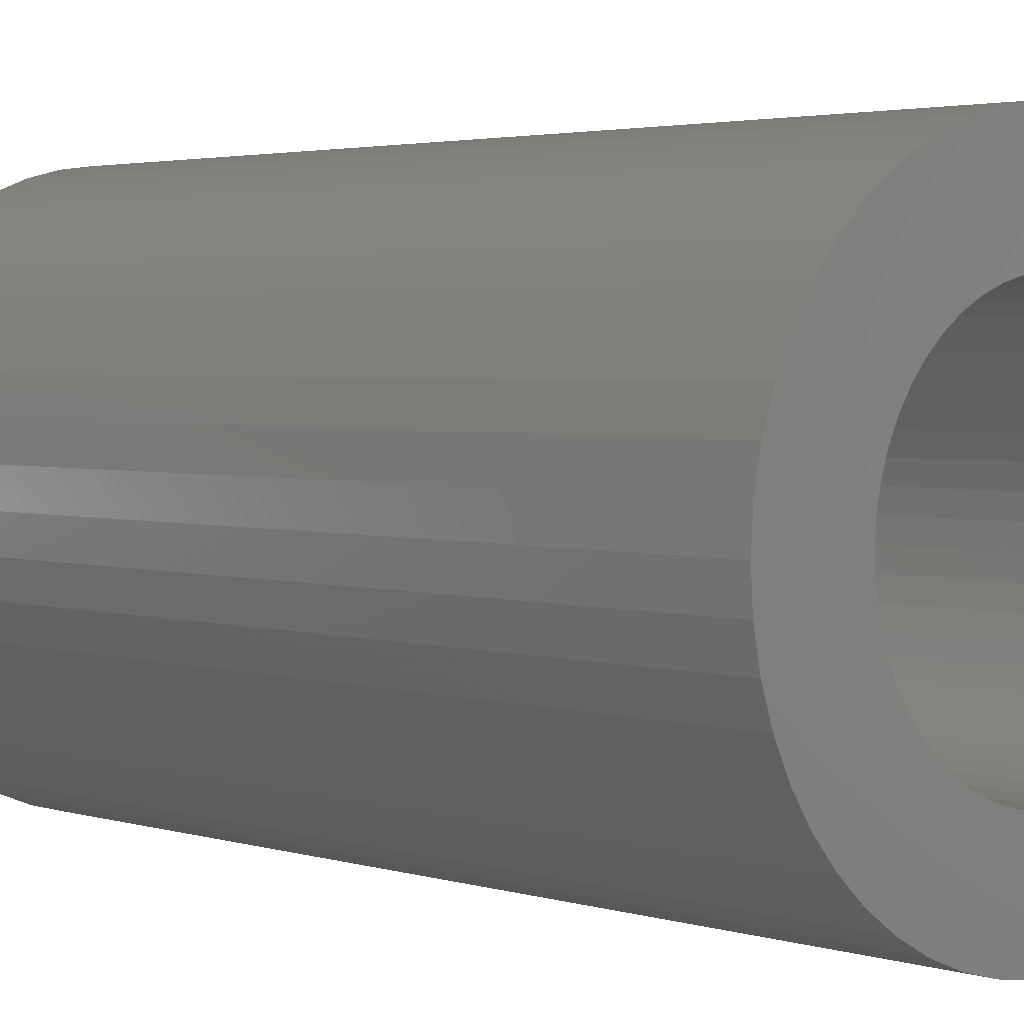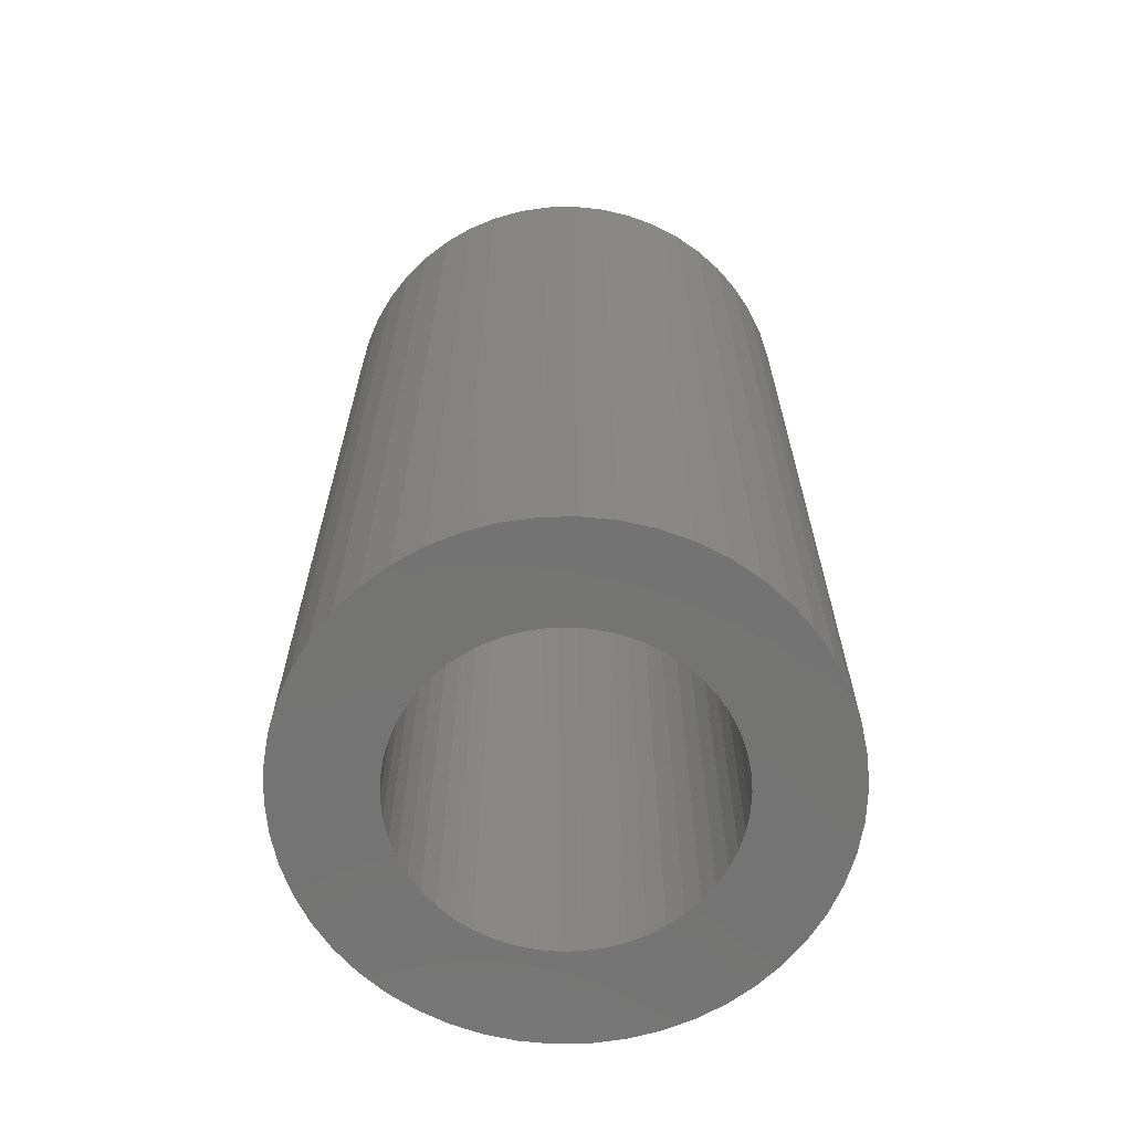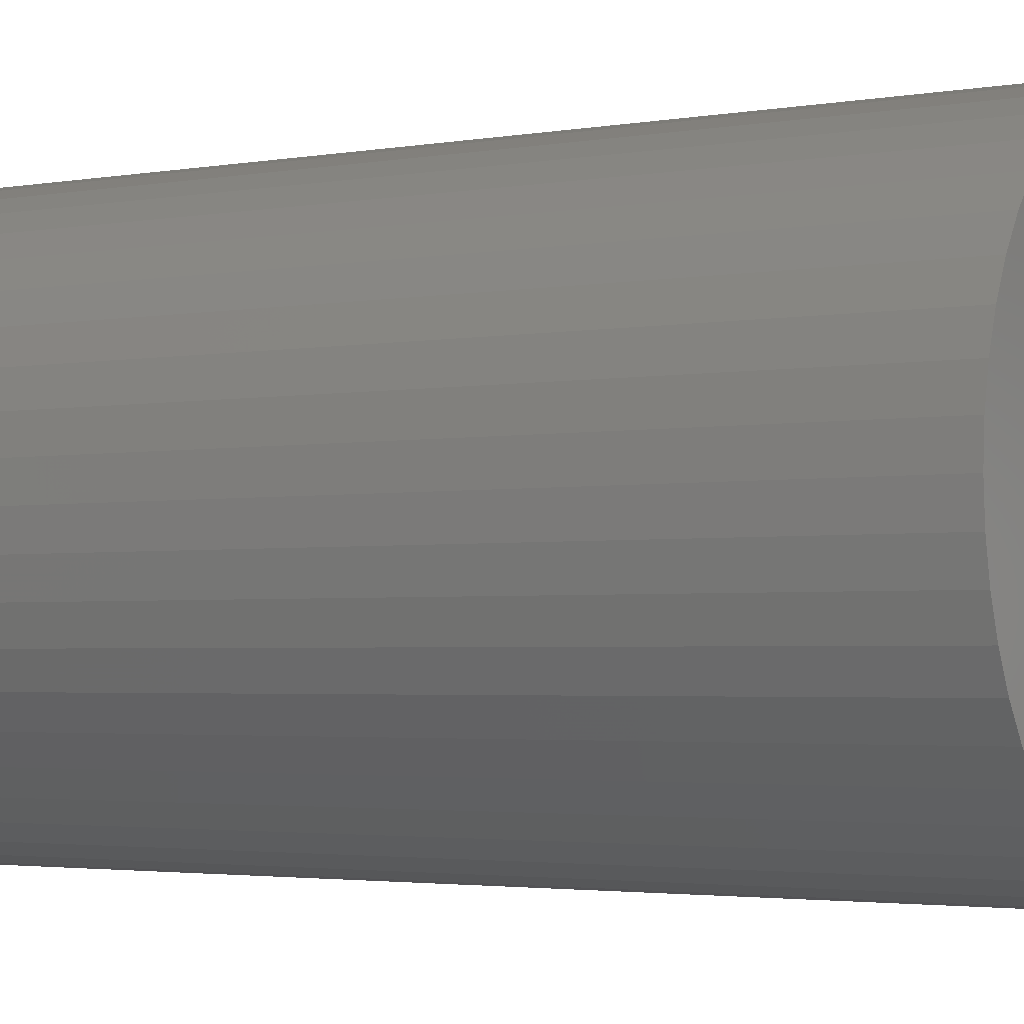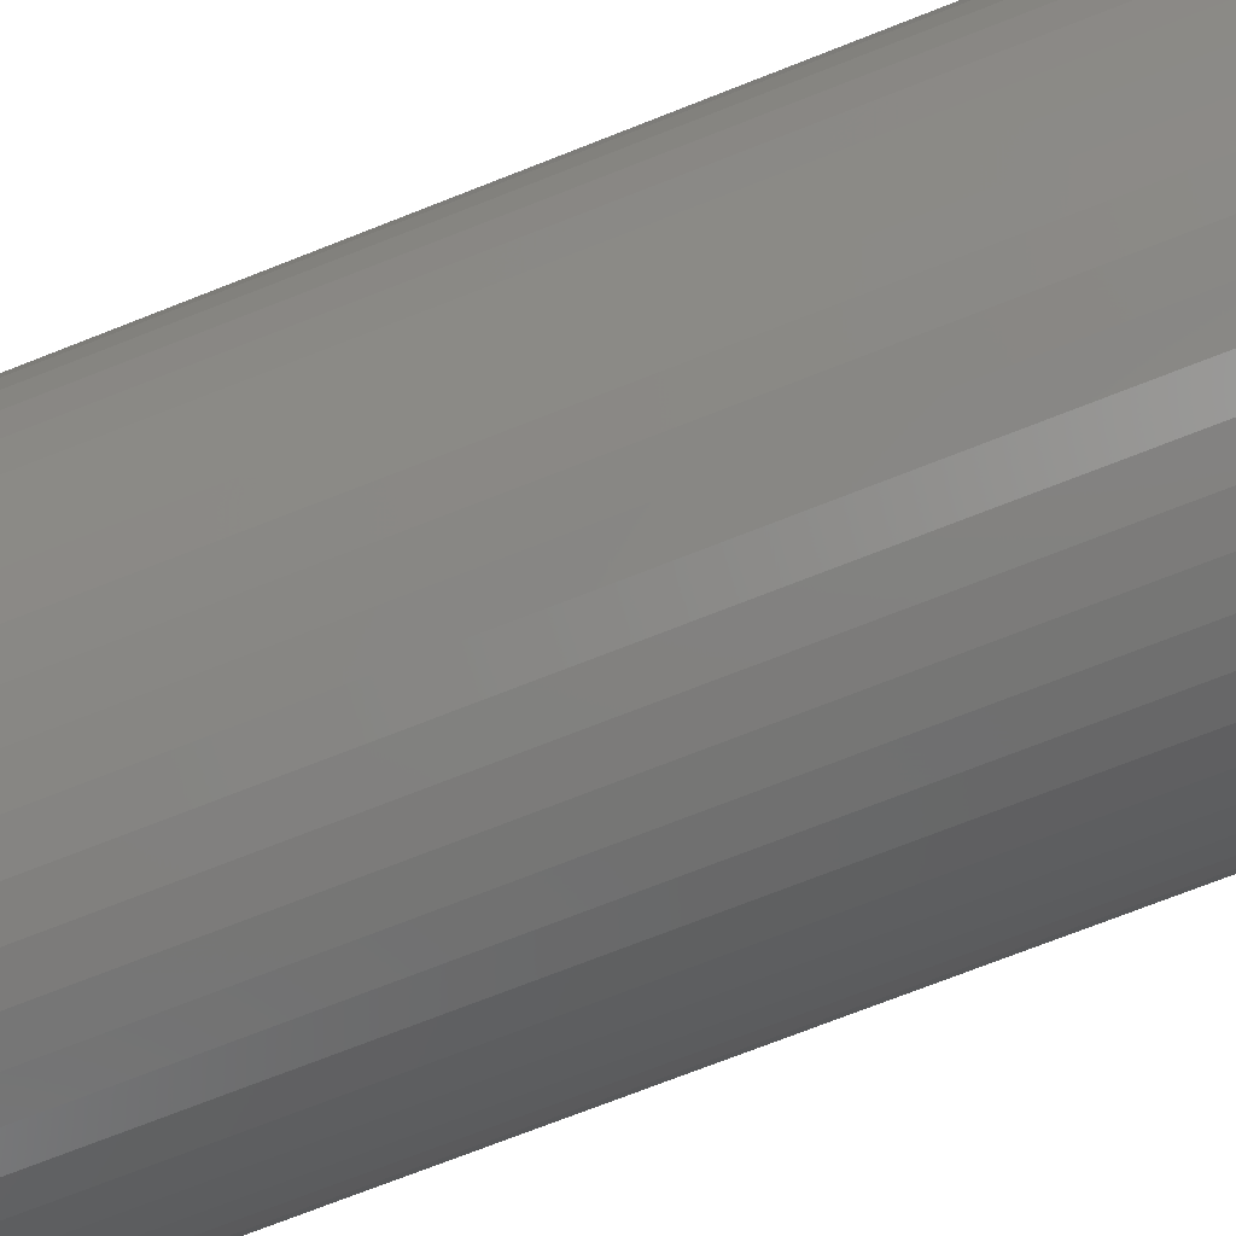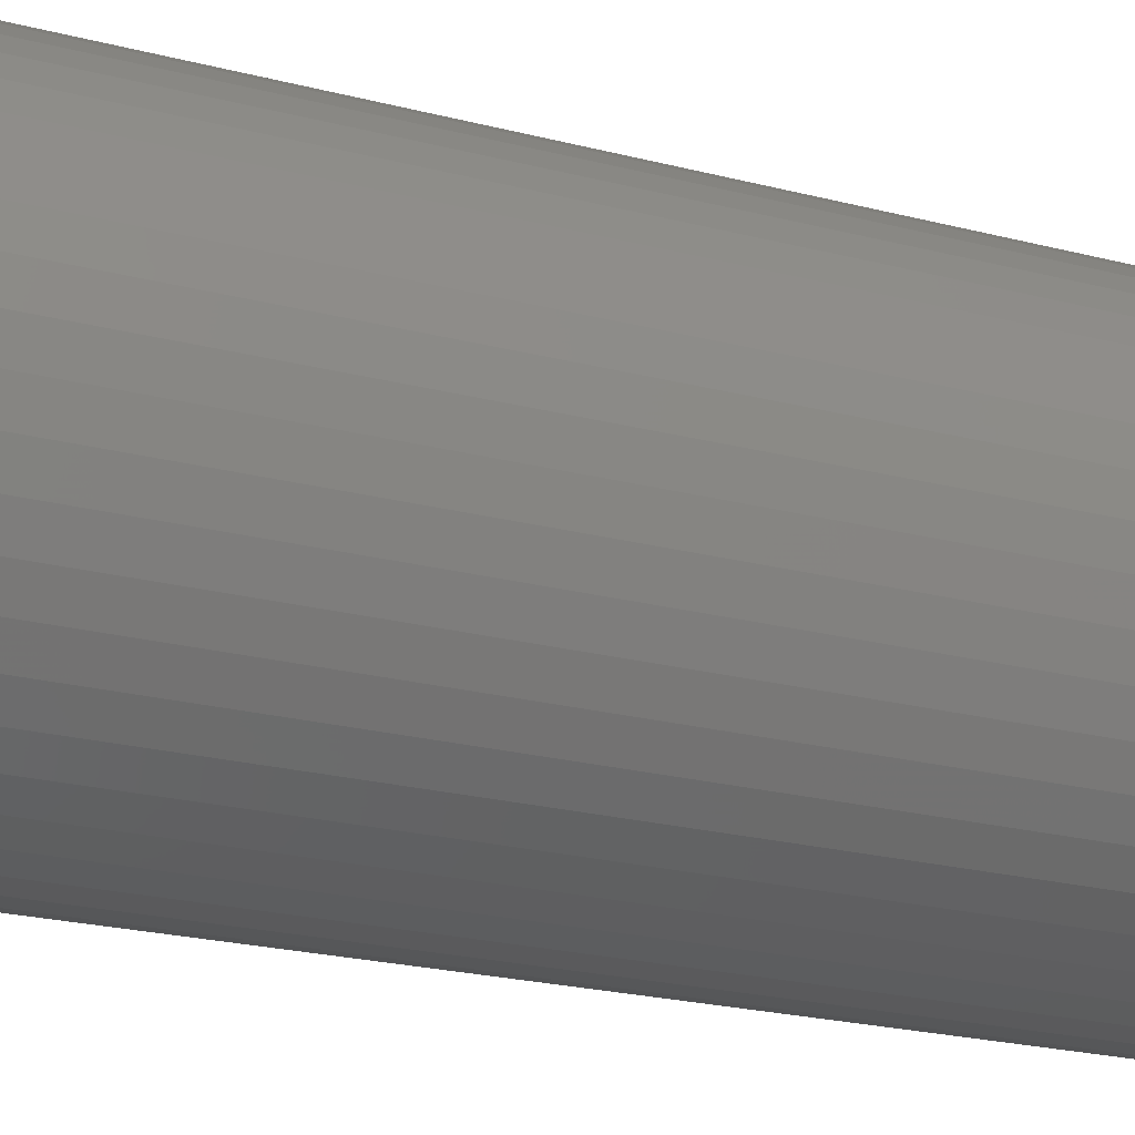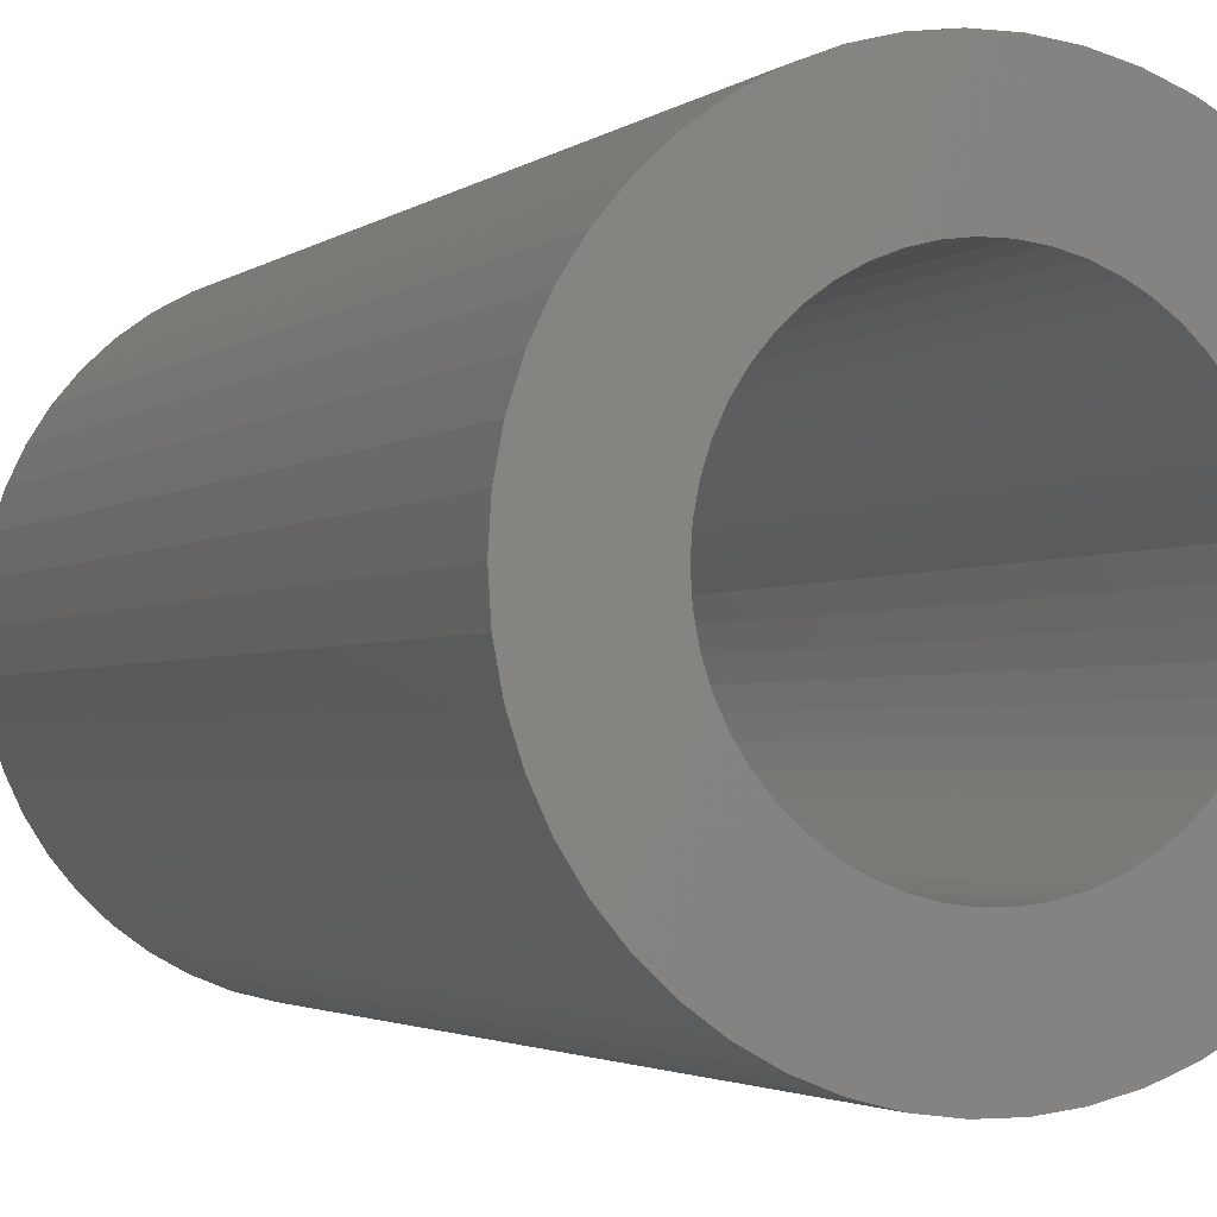
<metadata>
{"format":"stl","ext":"stl","renderer":"f3d","projection":"perspective","resolution":1024,"background":"white","views":[{"elev":2.8,"azim":-42.1,"up":"+Y"},{"elev":-65.8,"azim":87.7,"up":"+Z"},{"elev":-2.6,"azim":-57.1,"up":"+Y"},{"elev":-74.9,"azim":111.3,"up":"+Y"},{"elev":-24.3,"azim":67.3,"up":"+Y"},{"elev":-2.3,"azim":157.3,"up":"+Y"}]}
</metadata>
<code>
# stl→obj: 200 verts, 400 faces
v 6.5 0 12
v 6.449 0.8147 -12
v 6.449 0.8147 12
v 6.5 0 -12
v -6.5 0 -12
v -6.449 0.8147 12
v -6.449 0.8147 -12
v -6.5 0 12
v 0.4081 6.487 -12
v -0.4081 6.487 12
v 0.4081 6.487 12
v -0.4081 6.487 -12
v -0.4081 -6.487 -12
v 0.4081 -6.487 12
v -0.4081 -6.487 12
v 0.4081 -6.487 -12
v 4.738 4.45 -12
v 4.143 5.008 12
v 4.738 4.45 12
v 4.143 5.008 -12
v -4.143 5.008 -12
v -4.738 4.45 12
v -4.143 5.008 12
v -4.738 4.45 -12
v -2.009 6.182 -12
v -2.768 5.881 12
v -2.009 6.182 12
v -2.768 5.881 -12
v 5.696 -3.131 12
v 6.044 -2.393 -12
v 6.044 -2.393 12
v 5.696 -3.131 -12
v 6.044 2.393 12
v 5.696 3.131 -12
v 5.696 3.131 12
v 6.044 2.393 -12
v 5.259 3.821 -12
v 5.259 3.821 12
v 2.768 5.881 -12
v 2.009 6.182 12
v 2.768 5.881 12
v 2.009 6.182 -12
v 1.218 6.385 12
v 1.218 6.385 -12
v 3.483 5.488 -12
v 3.483 5.488 12
v -6.044 2.393 -12
v -5.696 3.131 12
v -5.696 3.131 -12
v -6.044 2.393 12
v -5.259 3.821 -12
v -5.259 3.821 12
v -6.296 1.616 -12
v -6.296 1.616 12
v -1.218 6.385 12
v -1.218 6.385 -12
v 1.218 -6.385 12
v 1.218 -6.385 -12
v 2.009 -6.182 -12
v 2.768 -5.881 12
v 2.009 -6.182 12
v 2.768 -5.881 -12
v 6.296 1.616 12
v 6.296 1.616 -12
v 4 0 12
v 3.968 0.5013 12
v 6.449 -0.8147 12
v 3.874 0.9948 12
v 3.968 -0.5013 12
v 3.719 1.472 12
v 6.296 -1.616 12
v 3.505 1.927 12
v 3.874 -0.9948 12
v 3.236 2.351 12
v 2.916 2.738 12
v 3.719 -1.472 12
v 2.55 3.082 12
v 2.143 3.377 12
v 1.703 3.619 12
v 1.236 3.804 12
v 0.7495 3.929 12
v 0.2512 3.992 12
v -0.2512 3.992 12
v -0.7495 3.929 12
v -1.236 3.804 12
v -1.703 3.619 12
v -2.143 3.377 12
v -3.483 5.488 12
v -2.55 3.082 12
v -2.916 2.738 12
v -3.236 2.351 12
v -3.505 1.927 12
v -3.719 1.472 12
v 3.505 -1.927 12
v 5.259 -3.821 12
v 3.236 -2.351 12
v 4.738 -4.45 12
v 2.916 -2.738 12
v 4.143 -5.008 12
v 2.55 -3.082 12
v 3.483 -5.488 12
v 2.143 -3.377 12
v 1.703 -3.619 12
v 1.236 -3.804 12
v 0.7495 -3.929 12
v 0.2512 -3.992 12
v -0.2512 -3.992 12
v -0.7495 -3.929 12
v -1.218 -6.385 12
v -1.236 -3.804 12
v -2.009 -6.182 12
v -1.703 -3.619 12
v -2.768 -5.881 12
v -2.143 -3.377 12
v -3.483 -5.488 12
v -2.55 -3.082 12
v -4.143 -5.008 12
v -2.916 -2.738 12
v -4.738 -4.45 12
v -3.236 -2.351 12
v -5.259 -3.821 12
v -3.505 -1.927 12
v -5.696 -3.131 12
v -3.719 -1.472 12
v -6.044 -2.393 12
v -3.874 -0.9948 12
v -6.296 -1.616 12
v -3.968 -0.5013 12
v -6.449 -0.8147 12
v -4 0 12
v -3.874 0.9948 12
v -3.968 0.5013 12
v -3.483 5.488 -12
v 6.449 -0.8147 -12
v 4.143 -5.008 -12
v 4.738 -4.45 -12
v 5.259 -3.821 -12
v -5.696 -3.131 -12
v -6.044 -2.393 -12
v 4 0 -12
v 3.968 -0.5013 -12
v 6.296 -1.616 -12
v 3.874 -0.9948 -12
v 3.968 0.5013 -12
v 3.719 -1.472 -12
v 3.505 -1.927 -12
v 3.874 0.9948 -12
v 3.236 -2.351 -12
v 2.916 -2.738 -12
v 3.719 1.472 -12
v 2.55 -3.082 -12
v 3.483 -5.488 -12
v 2.143 -3.377 -12
v 1.703 -3.619 -12
v 1.236 -3.804 -12
v 0.7495 -3.929 -12
v 0.2512 -3.992 -12
v -0.2512 -3.992 -12
v -0.7495 -3.929 -12
v -1.218 -6.385 -12
v -1.236 -3.804 -12
v -2.009 -6.182 -12
v -1.703 -3.619 -12
v -2.768 -5.881 -12
v -2.143 -3.377 -12
v -3.483 -5.488 -12
v -2.55 -3.082 -12
v -4.143 -5.008 -12
v -2.916 -2.738 -12
v -4.738 -4.45 -12
v -3.236 -2.351 -12
v -5.259 -3.821 -12
v -3.505 -1.927 -12
v -3.719 -1.472 -12
v 3.505 1.927 -12
v 3.236 2.351 -12
v 2.916 2.738 -12
v 2.55 3.082 -12
v 2.143 3.377 -12
v 1.703 3.619 -12
v 1.236 3.804 -12
v 0.7495 3.929 -12
v 0.2512 3.992 -12
v -0.2512 3.992 -12
v -0.7495 3.929 -12
v -1.236 3.804 -12
v -1.703 3.619 -12
v -2.143 3.377 -12
v -2.55 3.082 -12
v -2.916 2.738 -12
v -3.236 2.351 -12
v -3.505 1.927 -12
v -3.719 1.472 -12
v -3.874 0.9948 -12
v -3.968 0.5013 -12
v -4 0 -12
v -3.874 -0.9948 -12
v -6.296 -1.616 -12
v -3.968 -0.5013 -12
v -6.449 -0.8147 -12
f 1 2 3
f 2 1 4
f 5 6 7
f 6 5 8
f 9 10 11
f 10 9 12
f 13 14 15
f 14 13 16
f 17 18 19
f 18 17 20
f 21 22 23
f 22 21 24
f 25 26 27
f 26 25 28
f 29 30 31
f 30 29 32
f 33 34 35
f 34 33 36
f 35 37 38
f 37 35 34
f 39 40 41
f 40 39 42
f 42 43 40
f 43 42 44
f 45 41 46
f 41 45 39
f 47 48 49
f 48 47 50
f 51 22 24
f 22 51 52
f 53 50 47
f 50 53 54
f 12 55 10
f 55 12 56
f 16 57 14
f 57 16 58
f 59 60 61
f 60 59 62
f 63 36 33
f 36 63 64
f 3 64 63
f 64 3 2
f 38 17 19
f 17 38 37
f 44 11 43
f 11 44 9
f 20 46 18
f 46 20 45
f 49 52 51
f 52 49 48
f 7 54 53
f 54 7 6
f 65 1 3
f 66 3 63
f 1 65 67
f 68 63 33
f 69 67 65
f 70 33 35
f 67 69 71
f 72 35 38
f 73 71 69
f 74 38 19
f 71 73 31
f 75 19 18
f 76 31 73
f 31 76 29
f 3 66 65
f 63 68 66
f 33 70 68
f 35 72 70
f 77 18 46
f 38 74 72
f 19 75 74
f 78 46 41
f 18 77 75
f 46 78 77
f 79 41 40
f 41 79 78
f 40 80 79
f 43 80 40
f 43 81 80
f 11 81 43
f 11 82 81
f 11 83 82
f 10 83 11
f 10 84 83
f 55 84 10
f 55 85 84
f 27 85 55
f 85 27 86
f 26 86 27
f 86 26 87
f 88 87 26
f 87 88 89
f 23 89 88
f 89 23 90
f 22 90 23
f 90 22 91
f 52 91 22
f 91 52 92
f 92 48 93
f 48 92 52
f 94 29 76
f 29 94 95
f 96 95 94
f 95 96 97
f 98 97 96
f 97 98 99
f 100 99 98
f 99 100 101
f 102 101 100
f 101 102 60
f 103 60 102
f 60 103 61
f 104 61 103
f 104 57 61
f 105 57 104
f 105 14 57
f 106 14 105
f 107 14 106
f 107 15 14
f 108 15 107
f 108 109 15
f 110 109 108
f 111 110 112
f 110 111 109
f 113 112 114
f 115 114 116
f 112 113 111
f 117 116 118
f 119 118 120
f 114 115 113
f 121 120 122
f 123 122 124
f 125 124 126
f 127 126 128
f 116 117 115
f 129 128 130
f 50 93 48
f 93 50 131
f 118 119 117
f 54 131 50
f 120 121 119
f 131 54 132
f 122 123 121
f 6 132 54
f 124 125 123
f 132 6 130
f 126 127 125
f 8 130 6
f 128 129 127
f 130 8 129
f 28 88 26
f 88 28 133
f 133 23 88
f 23 133 21
f 56 27 55
f 27 56 25
f 67 4 1
f 4 67 134
f 135 97 99
f 97 135 136
f 95 32 29
f 32 95 137
f 138 125 139
f 125 138 123
f 140 4 134
f 141 134 142
f 4 140 2
f 143 142 30
f 144 2 140
f 145 30 32
f 2 144 64
f 146 32 137
f 147 64 144
f 148 137 136
f 64 147 36
f 149 136 135
f 150 36 147
f 36 150 34
f 134 141 140
f 142 143 141
f 30 145 143
f 32 146 145
f 151 135 152
f 137 148 146
f 136 149 148
f 153 152 62
f 135 151 149
f 152 153 151
f 154 62 59
f 62 154 153
f 59 155 154
f 58 155 59
f 58 156 155
f 16 156 58
f 16 157 156
f 16 158 157
f 13 158 16
f 13 159 158
f 160 159 13
f 160 161 159
f 162 161 160
f 161 162 163
f 164 163 162
f 163 164 165
f 166 165 164
f 165 166 167
f 168 167 166
f 167 168 169
f 170 169 168
f 169 170 171
f 172 171 170
f 171 172 173
f 173 138 174
f 138 173 172
f 175 34 150
f 34 175 37
f 176 37 175
f 37 176 17
f 177 17 176
f 17 177 20
f 178 20 177
f 20 178 45
f 179 45 178
f 45 179 39
f 180 39 179
f 39 180 42
f 181 42 180
f 181 44 42
f 182 44 181
f 182 9 44
f 183 9 182
f 184 9 183
f 184 12 9
f 185 12 184
f 185 56 12
f 186 56 185
f 25 186 187
f 186 25 56
f 28 187 188
f 133 188 189
f 187 28 25
f 21 189 190
f 24 190 191
f 188 133 28
f 51 191 192
f 49 192 193
f 47 193 194
f 53 194 195
f 189 21 133
f 7 195 196
f 139 174 138
f 174 139 197
f 190 24 21
f 198 197 139
f 191 51 24
f 197 198 199
f 192 49 51
f 200 199 198
f 193 47 49
f 199 200 196
f 194 53 47
f 5 196 200
f 195 7 53
f 196 5 7
f 31 142 71
f 142 31 30
f 97 137 95
f 137 97 136
f 139 127 198
f 127 139 125
f 58 61 57
f 61 58 59
f 71 134 67
f 134 71 142
f 152 99 101
f 99 152 135
f 62 101 60
f 101 62 152
f 160 15 109
f 15 160 13
f 164 111 113
f 111 164 162
f 162 109 111
f 109 162 160
f 170 121 172
f 121 170 119
f 170 117 119
f 117 170 168
f 198 129 200
f 129 198 127
f 200 8 5
f 8 200 129
f 172 123 138
f 123 172 121
f 166 113 115
f 113 166 164
f 168 115 117
f 115 168 166
f 140 66 144
f 66 140 65
f 130 195 132
f 195 130 196
f 184 82 83
f 82 184 183
f 157 107 106
f 107 157 158
f 178 75 77
f 75 178 177
f 190 89 90
f 89 190 189
f 187 85 86
f 85 187 186
f 150 72 175
f 72 150 70
f 175 74 176
f 74 175 72
f 181 79 80
f 79 181 180
f 182 80 81
f 80 182 181
f 179 77 78
f 77 179 178
f 93 192 92
f 192 93 193
f 91 190 90
f 190 91 191
f 131 193 93
f 193 131 194
f 188 86 87
f 86 188 187
f 186 84 85
f 84 186 185
f 156 106 105
f 106 156 157
f 154 104 103
f 104 154 155
f 147 70 150
f 70 147 68
f 144 68 147
f 68 144 66
f 176 75 177
f 75 176 74
f 183 81 82
f 81 183 182
f 180 78 79
f 78 180 179
f 92 191 91
f 191 92 192
f 132 194 131
f 194 132 195
f 189 87 89
f 87 189 188
f 185 83 84
f 83 185 184
f 153 103 102
f 103 153 154
f 149 96 148
f 96 149 98
f 145 73 143
f 73 145 76
f 143 69 141
f 69 143 73
f 167 118 116
f 118 167 169
f 122 174 124
f 174 122 173
f 118 171 120
f 171 118 169
f 148 94 146
f 94 148 96
f 141 65 140
f 65 141 69
f 124 197 126
f 197 124 174
f 155 105 104
f 105 155 156
f 149 100 98
f 100 149 151
f 151 102 100
f 102 151 153
f 146 76 145
f 76 146 94
f 158 108 107
f 108 158 159
f 120 173 122
f 173 120 171
f 126 199 128
f 199 126 197
f 128 196 130
f 196 128 199
f 159 110 108
f 110 159 161
f 163 114 112
f 114 163 165
f 161 112 110
f 112 161 163
f 165 116 114
f 116 165 167

</code>
